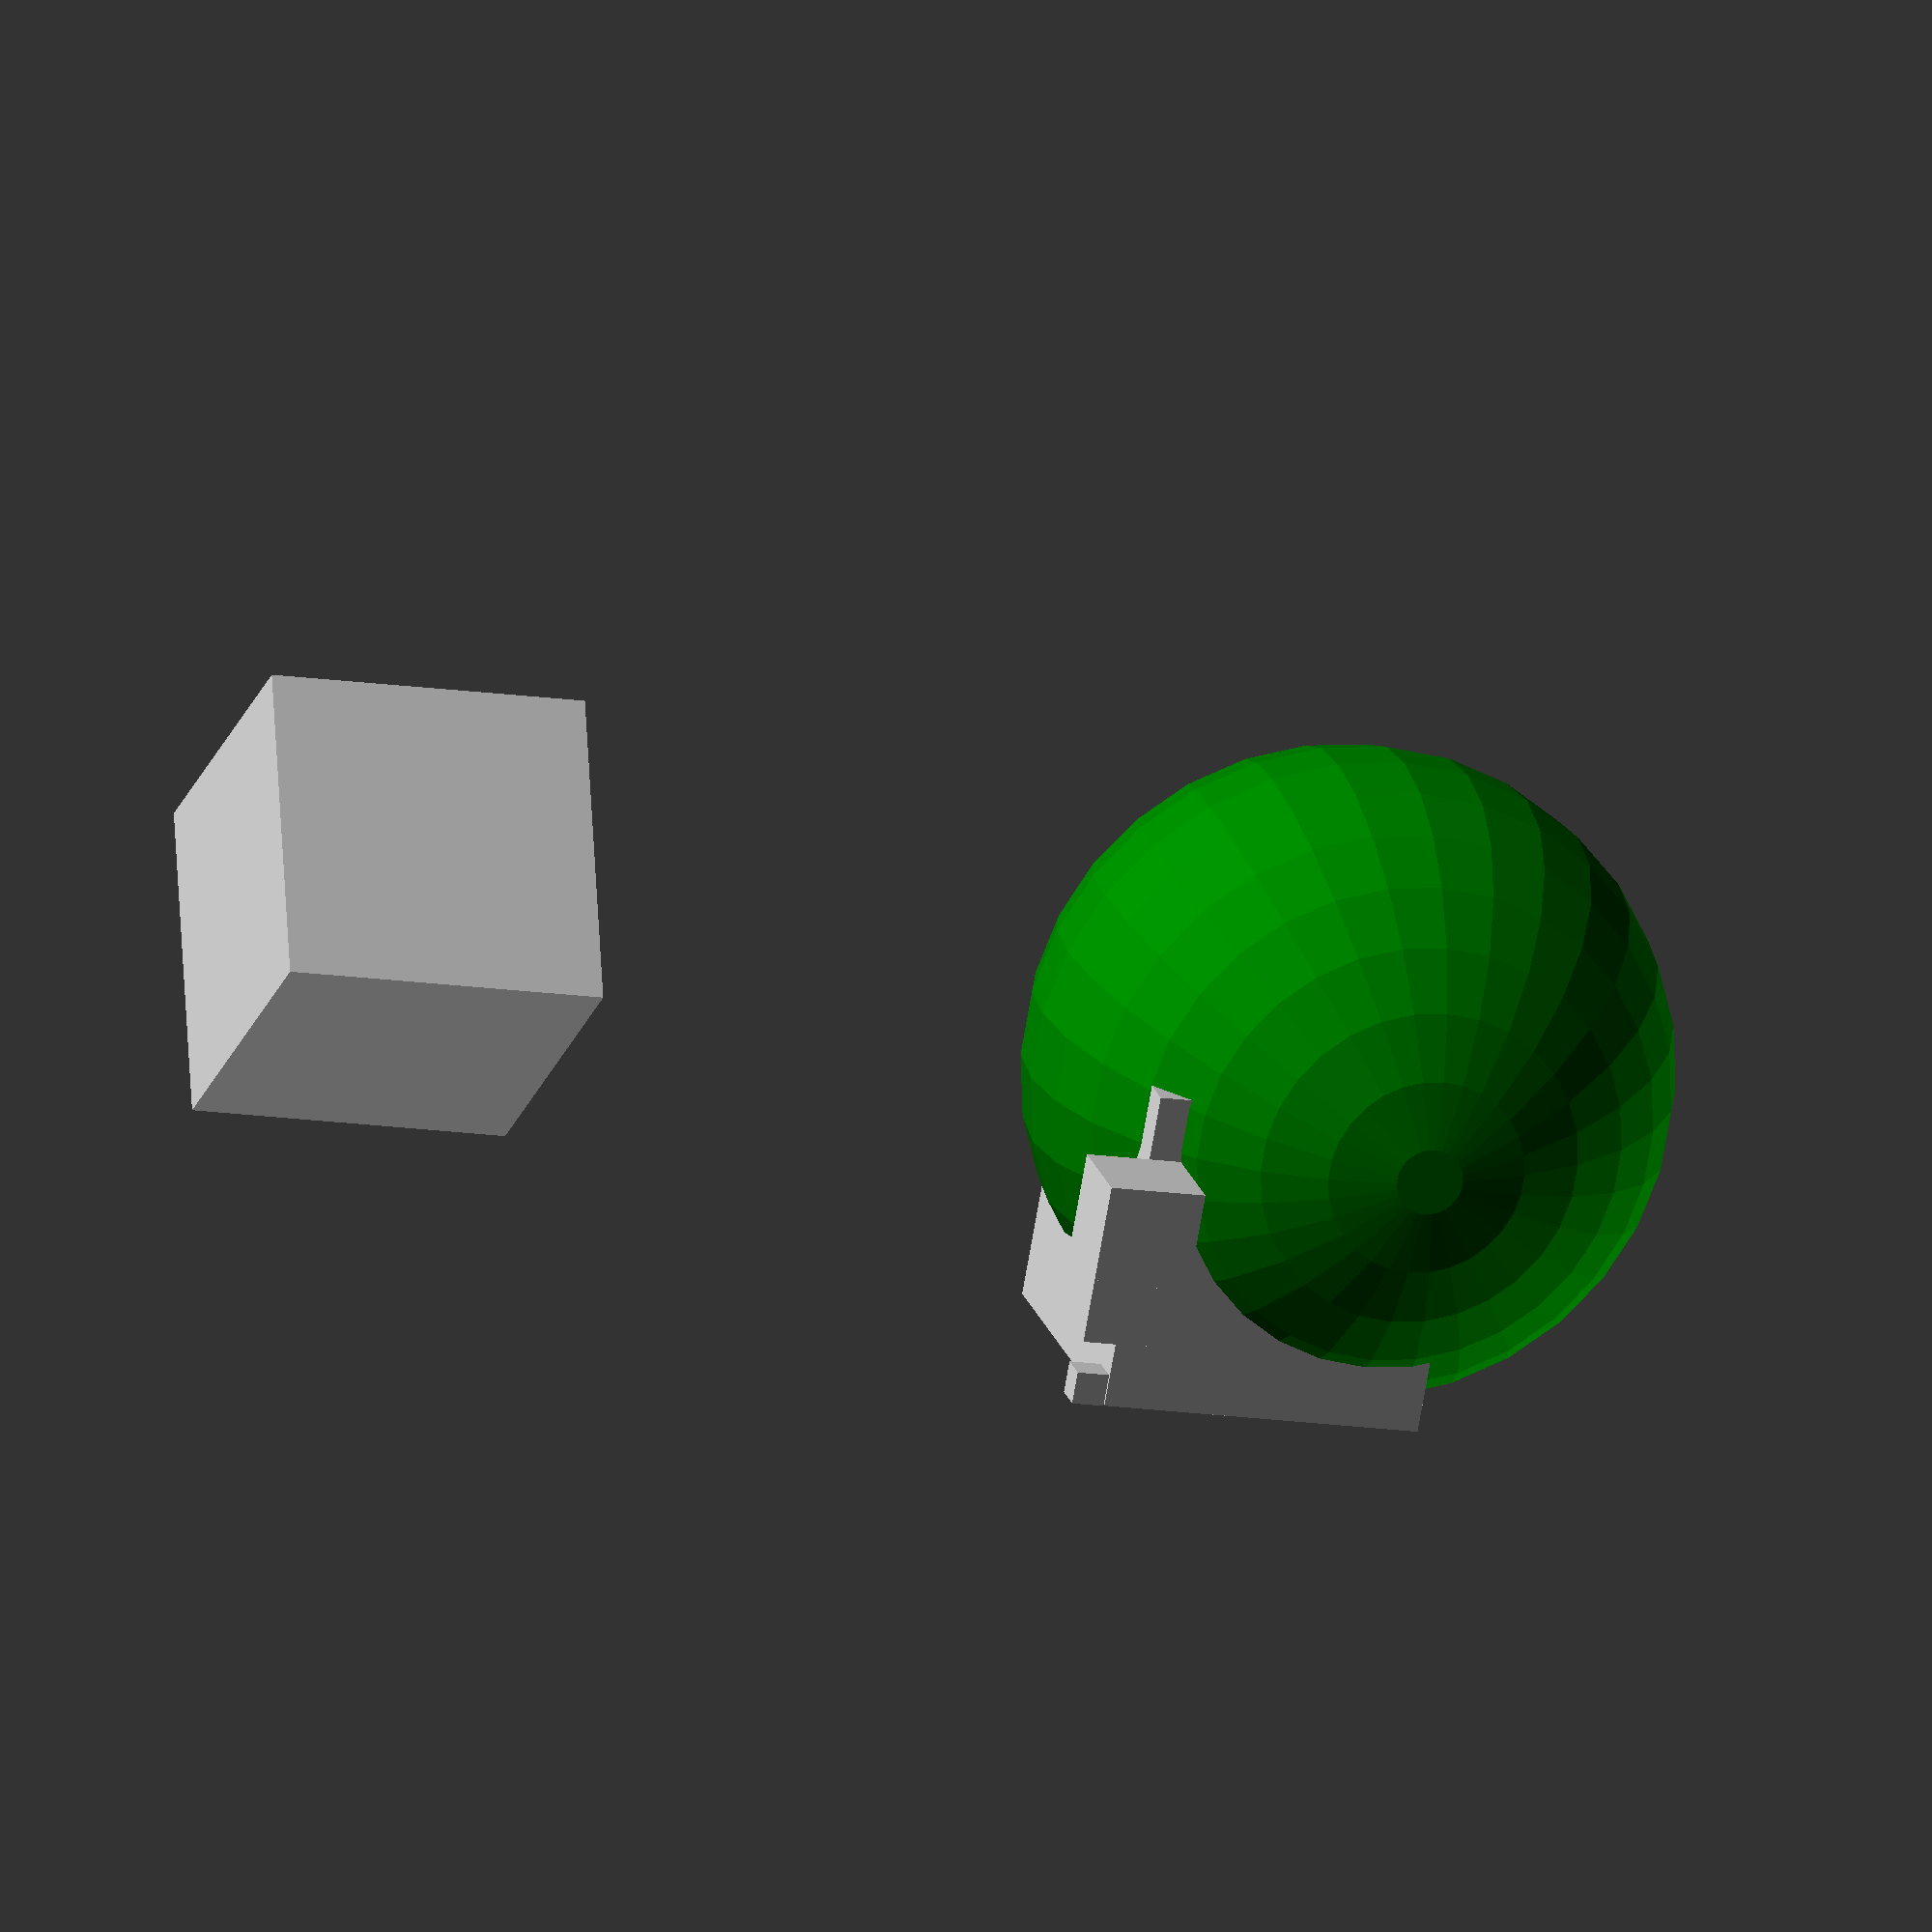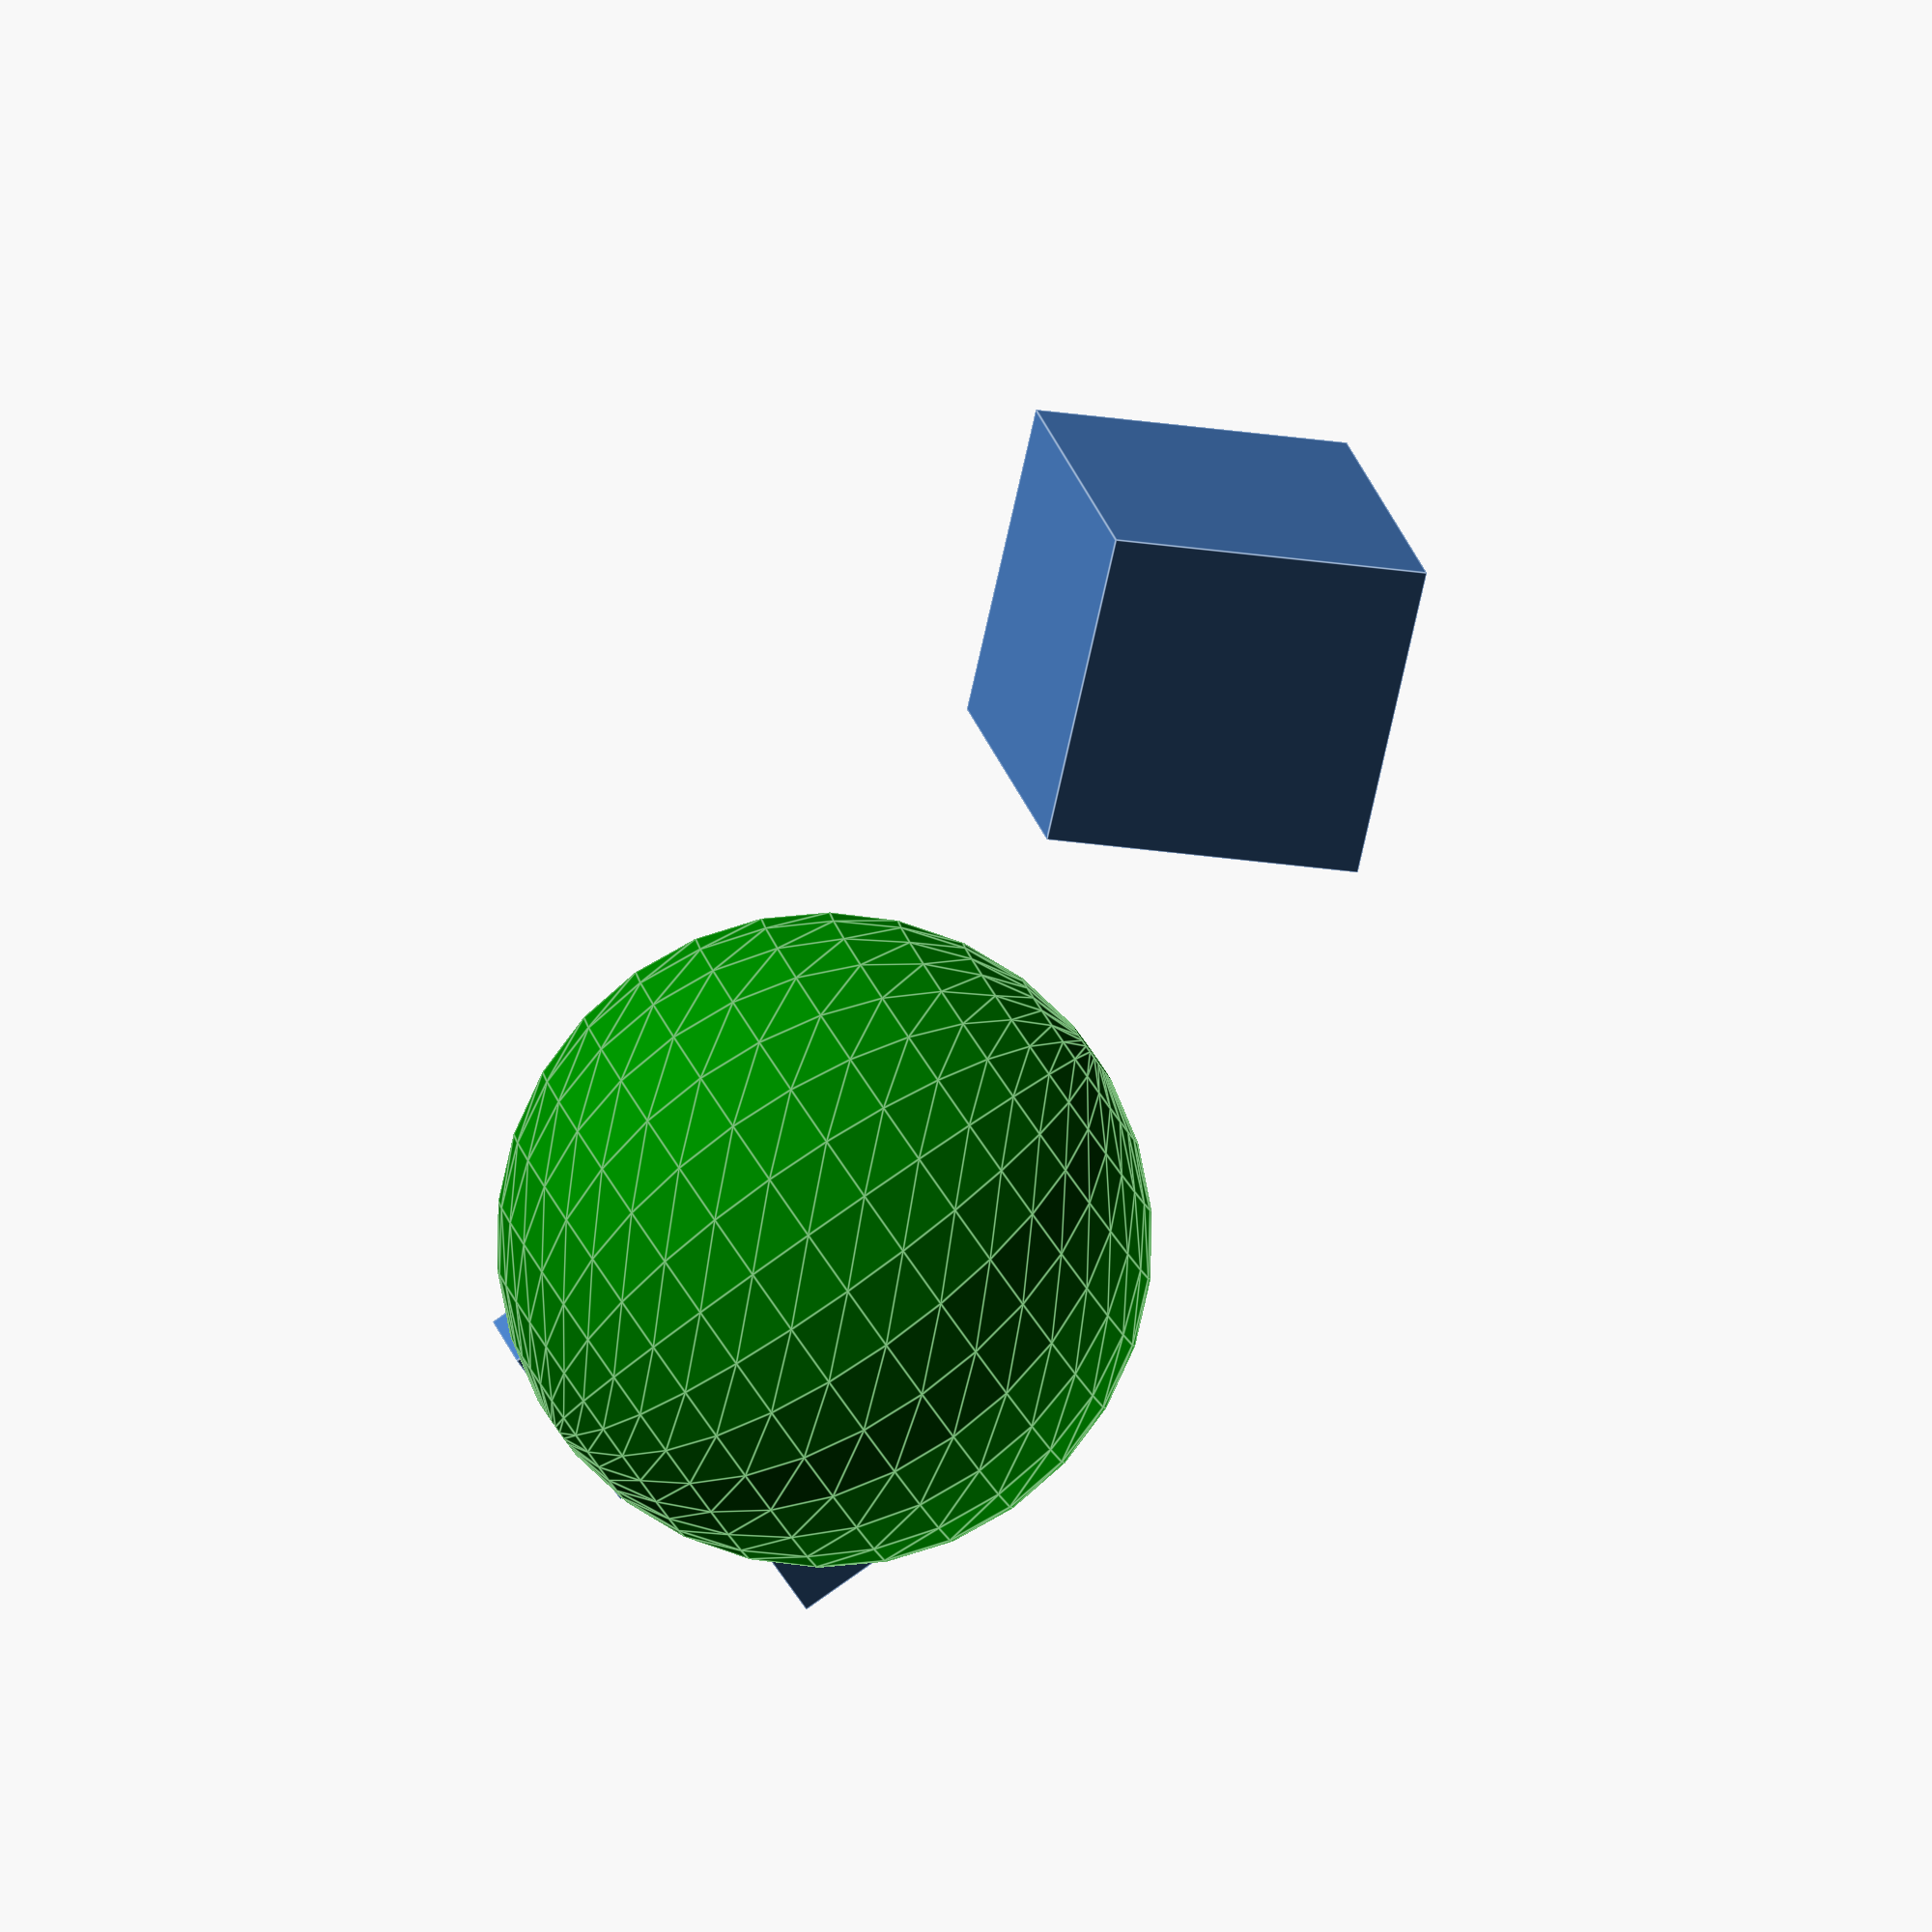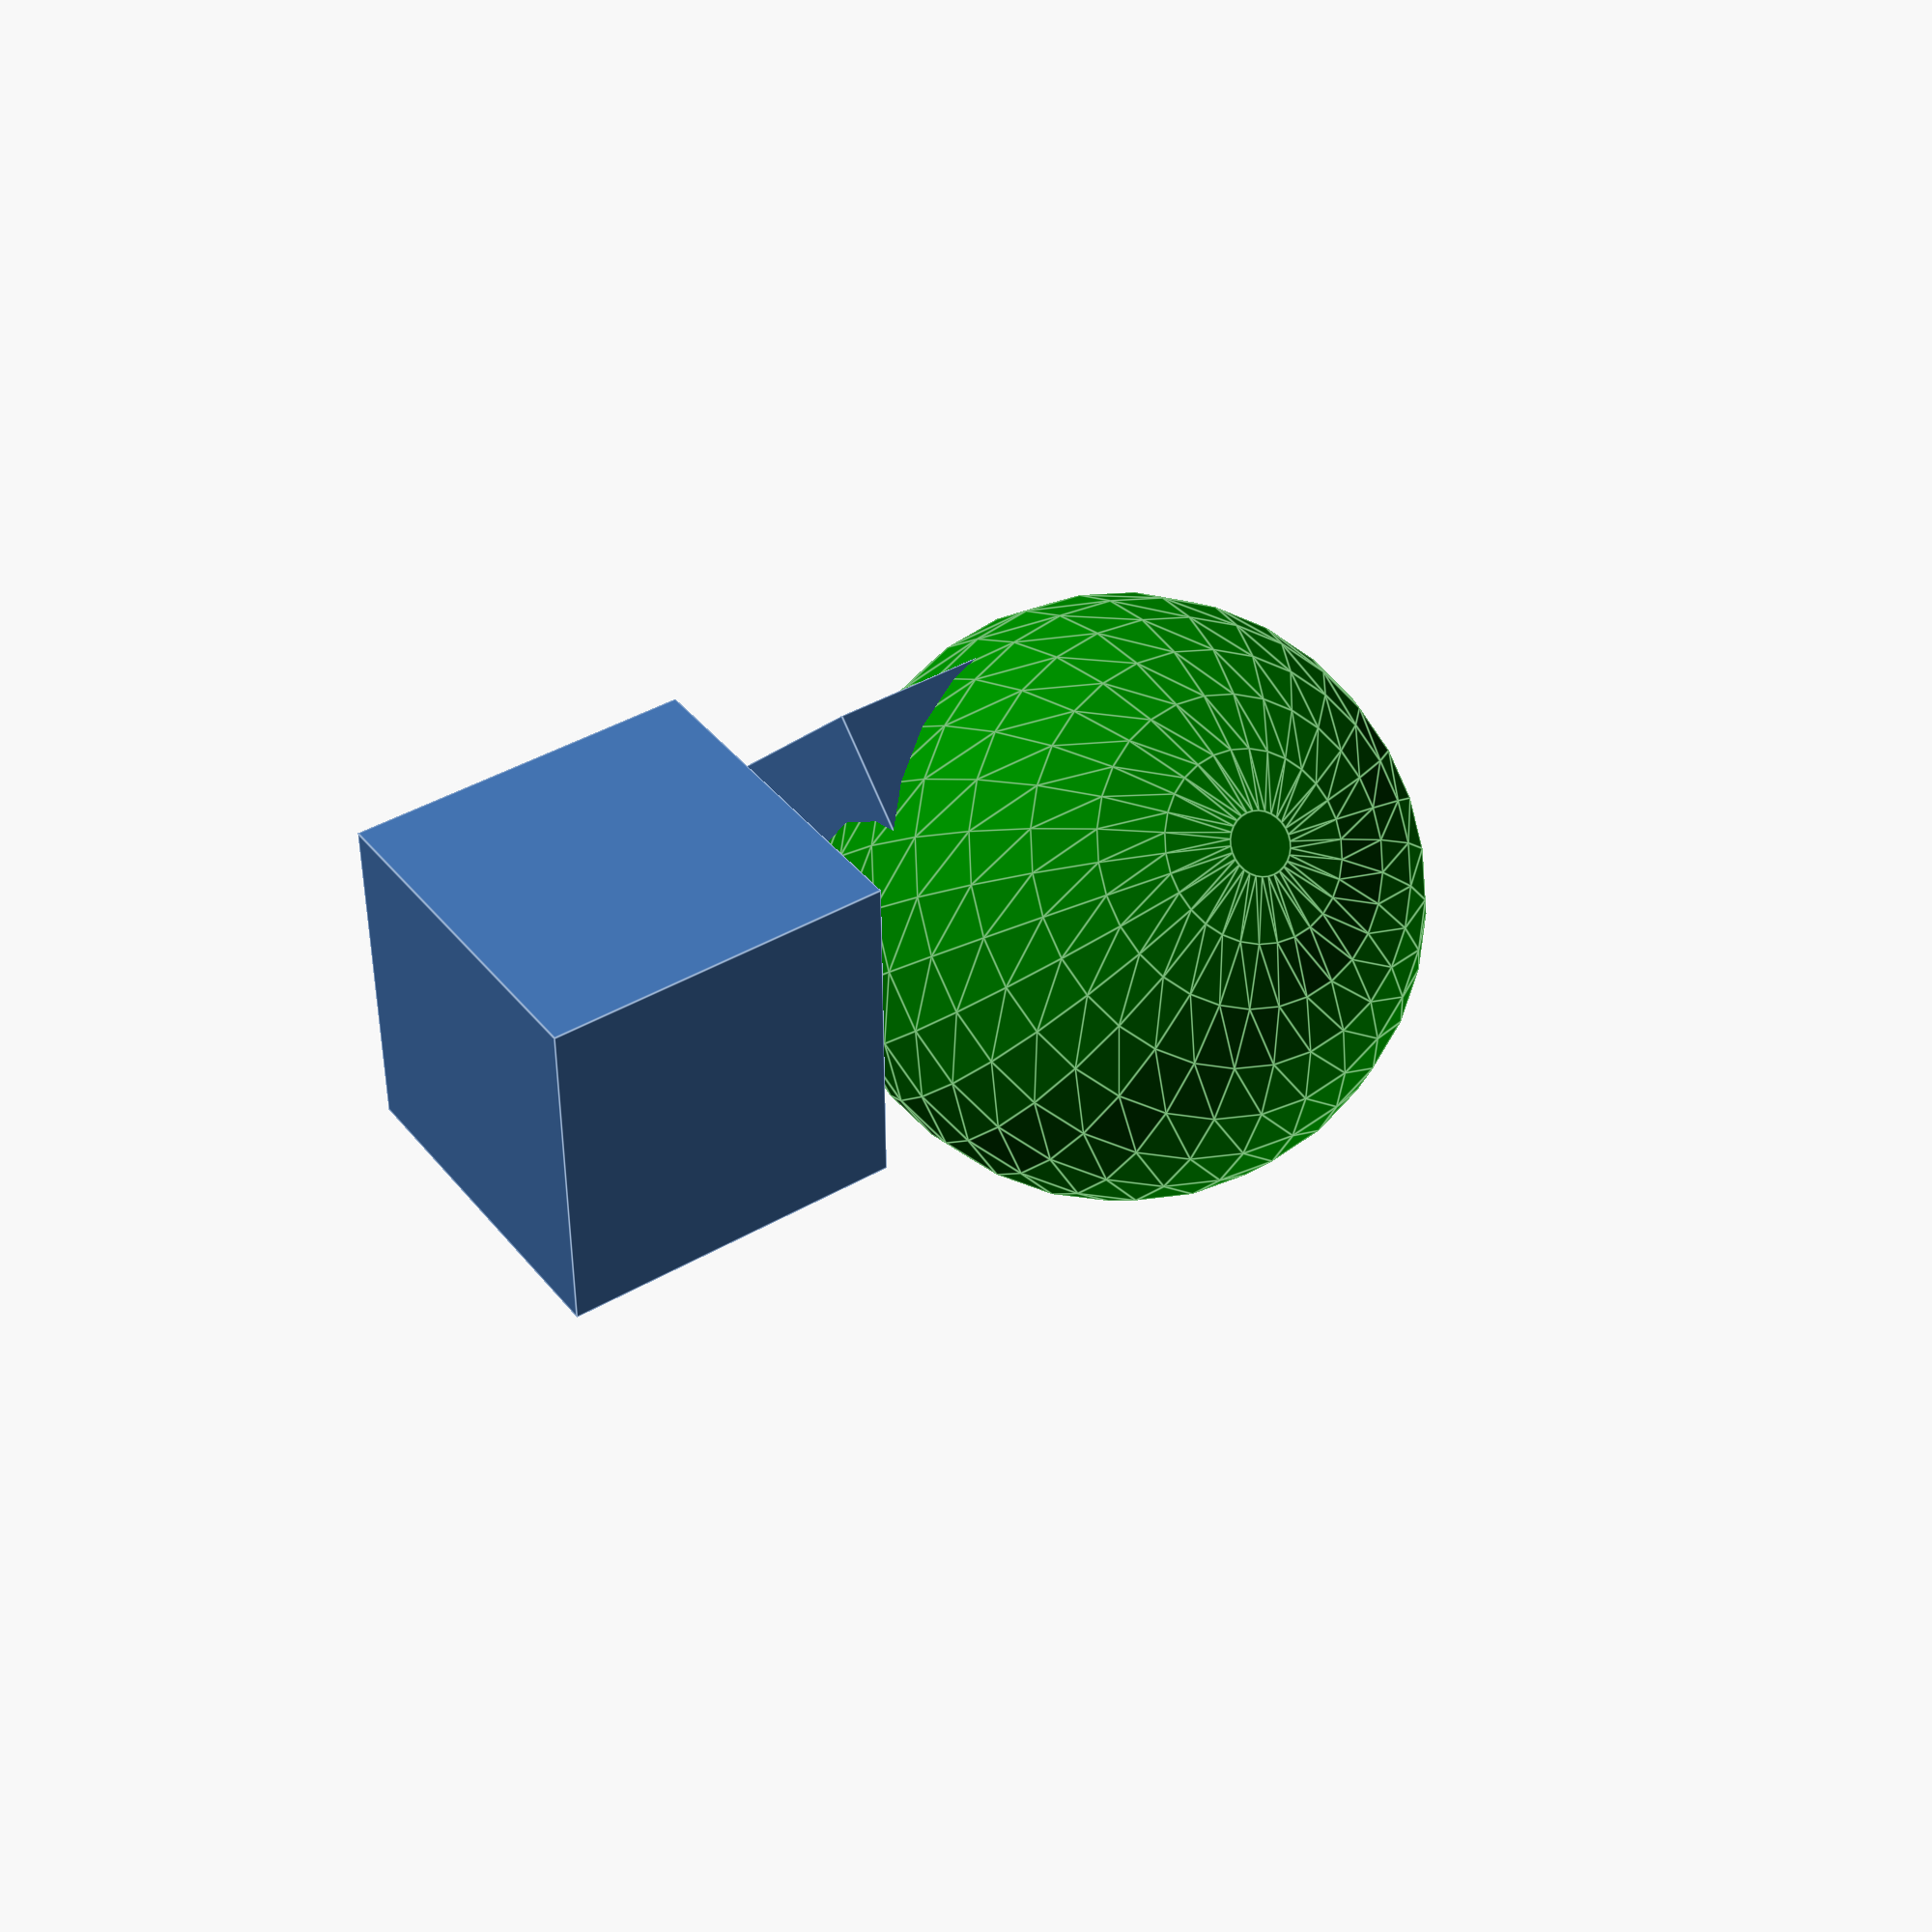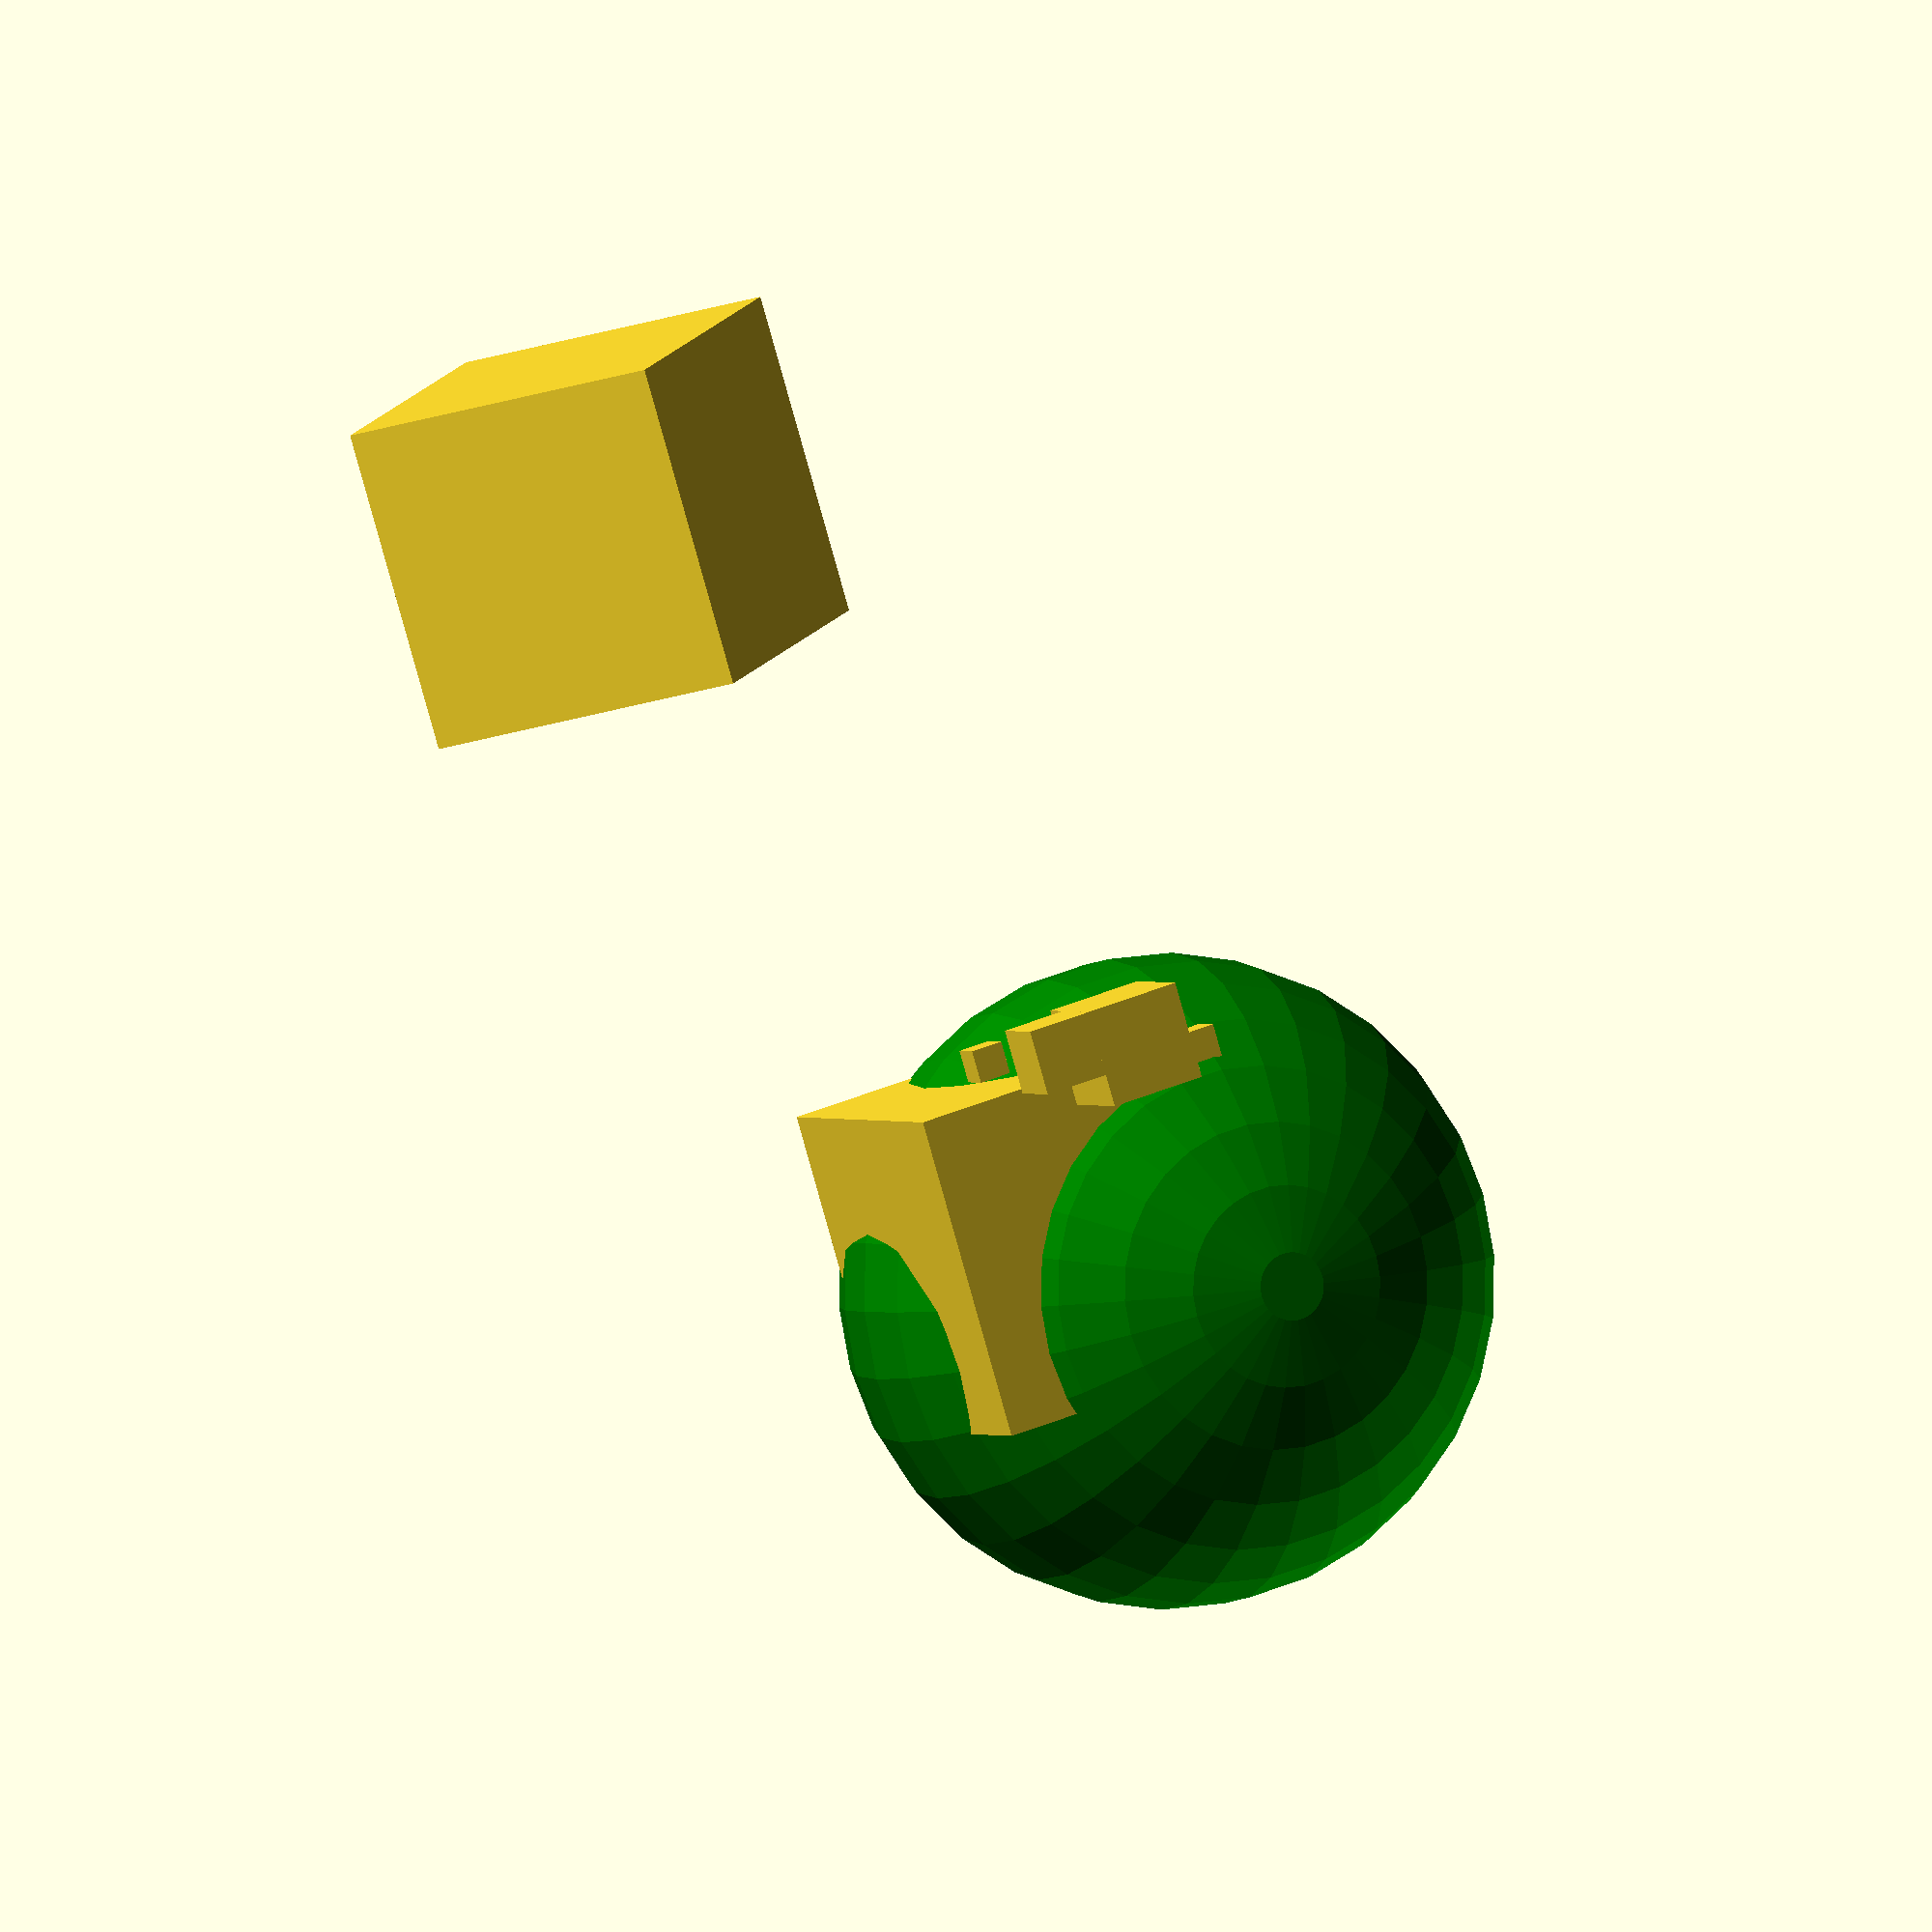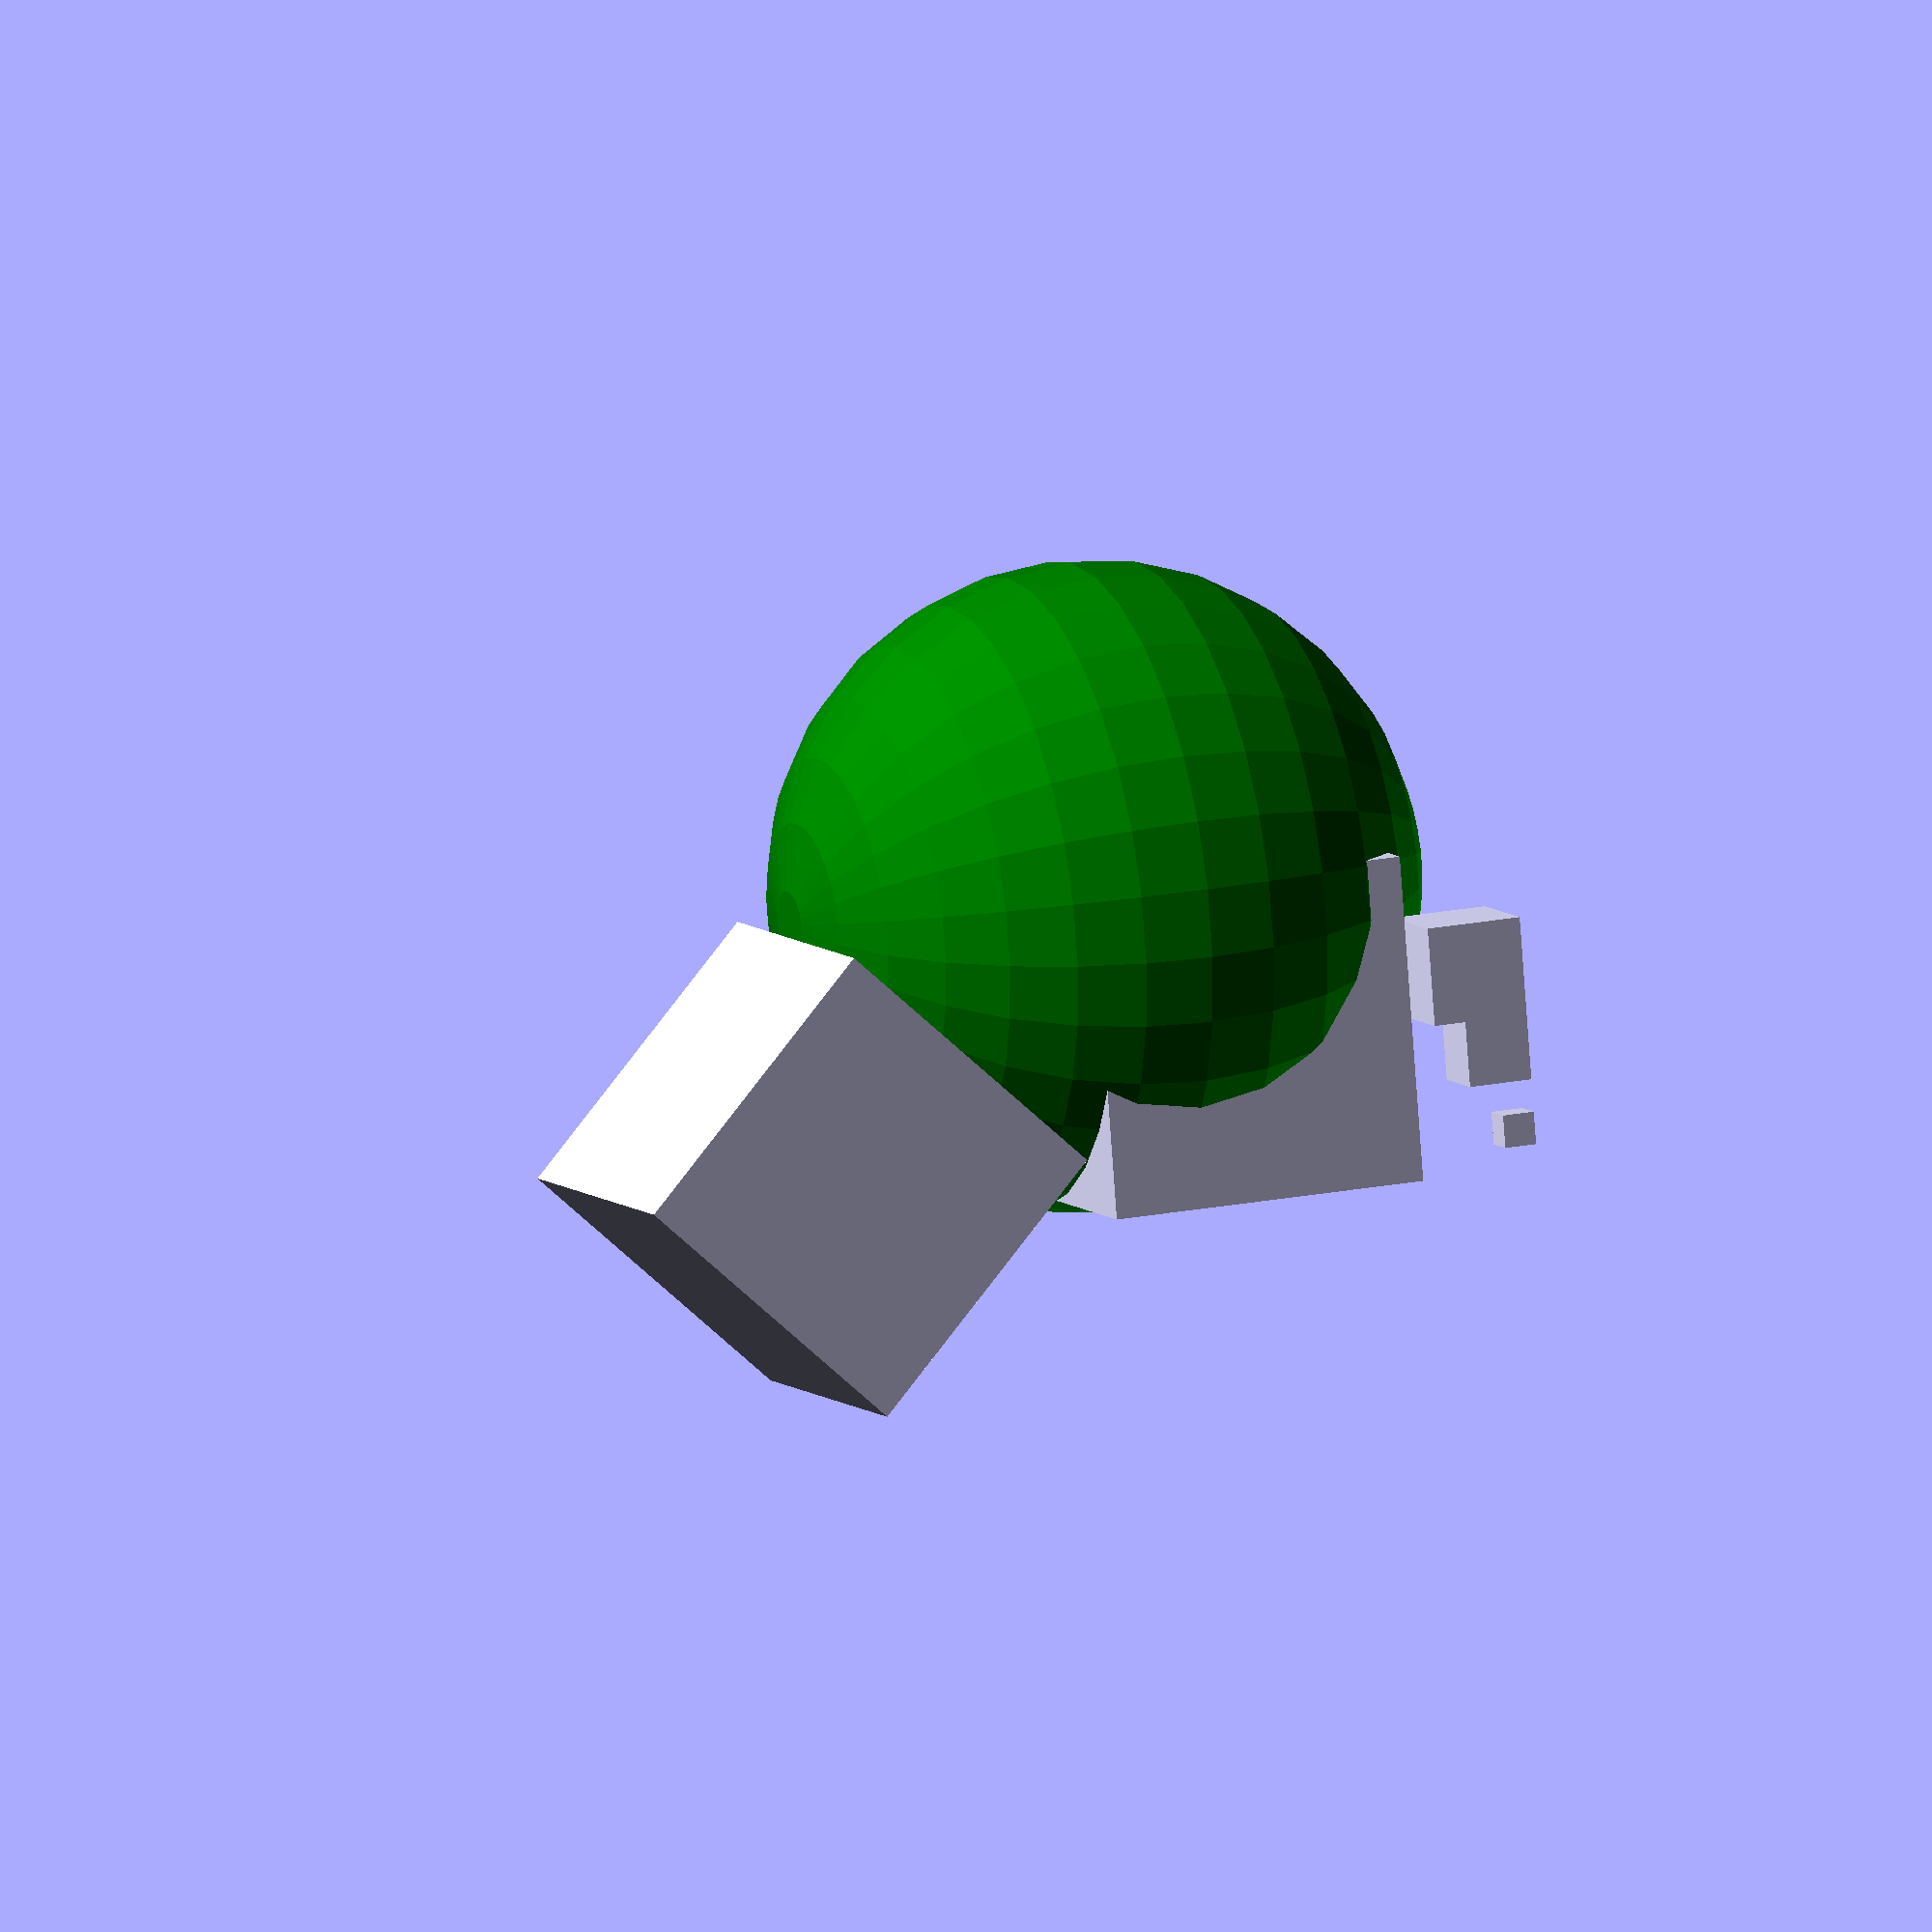
<openscad>
part_to_show = "a"; // ["a","b","c"]
/*[tab 1]*/
part_to_show2 = "a"; // ["a","b","c","long name 1","long name 2","long name 3","long name 4","long name 5","long name 6","long name 7","long name 8"]

module __end_of_customizer_variables() {}

a = 1;
render()
color("red")
rotate([0, 45, 0])
translate([-a - 20, -20, 20])
cube([10, 10, 10]);

translate([10, 10, 10]) {
    color("green")
    sphere(r=10);
}

module do_action() {}
module do_another_action() {}
condition_is_true = true;

if (condition_is_true)
    // Action
    do_action();
else
    // Another action
    do_another_action();

if (condition_is_true)
    // Action
    translate([1, 2, 3]) cube([10, 10, 10]);
else
    // Another action
    color("red") sphere(r=10);

for (i = [0:3])
    translate([i * 2, 0, 0])
    cube([i, i, i]);

for (i = [0:3])
    if (condition_is_true)
        translate([i * 2, 0, 0])
        cube([i, i, i]);

if (condition_is_true)
    /* Action*/
    translate([1, 2, 3]) cube([10, 10, 10]);

module some_module_with_a_lot_of_parameters(p1=3, p2=[1, 2, 3, 4, 5, 6, 7, 8, 9, 0],
                                            p3=[1, 2, 3, 4, 5, 6, 7, 8, 9, 0, 11, 1, 12],
                                            p4=[1, 2, 3, 4, 5, 6, 7, 8, 9, 0], p5="default")
{
}

some_module_with_a_lot_of_parameters(p1=3, p2=[1, 2, 3, 4, 5, 6, 7, 8, 9, 0], p3=[1, 2, 3, 4, 5, 6, 7, 8, 9, 0, 11, 22],
                                     p4=[1, 2, 3, 4, 5, 6, 7, 8, 9, 0], p5="testing");

long_vector = [0, 1, 2, 3, 4, 5, 6, 7, 8, 9, 10, 11, 12, 13, 14, 15, 16, 17, 18, 19, 20, 0, 1, 2, 3, 4, 5, 6, 7, 8, 9,
               0, 11, 12, 13, 14, 15, 16, 17, 18, 19, 20,];
</openscad>
<views>
elev=339.4 azim=259.8 roll=165.5 proj=o view=wireframe
elev=86.8 azim=154.9 roll=305.1 proj=o view=edges
elev=189.7 azim=243.4 roll=203.8 proj=p view=edges
elev=359.0 azim=197.0 roll=157.4 proj=o view=wireframe
elev=161.0 azim=78.6 roll=111.2 proj=o view=solid
</views>
